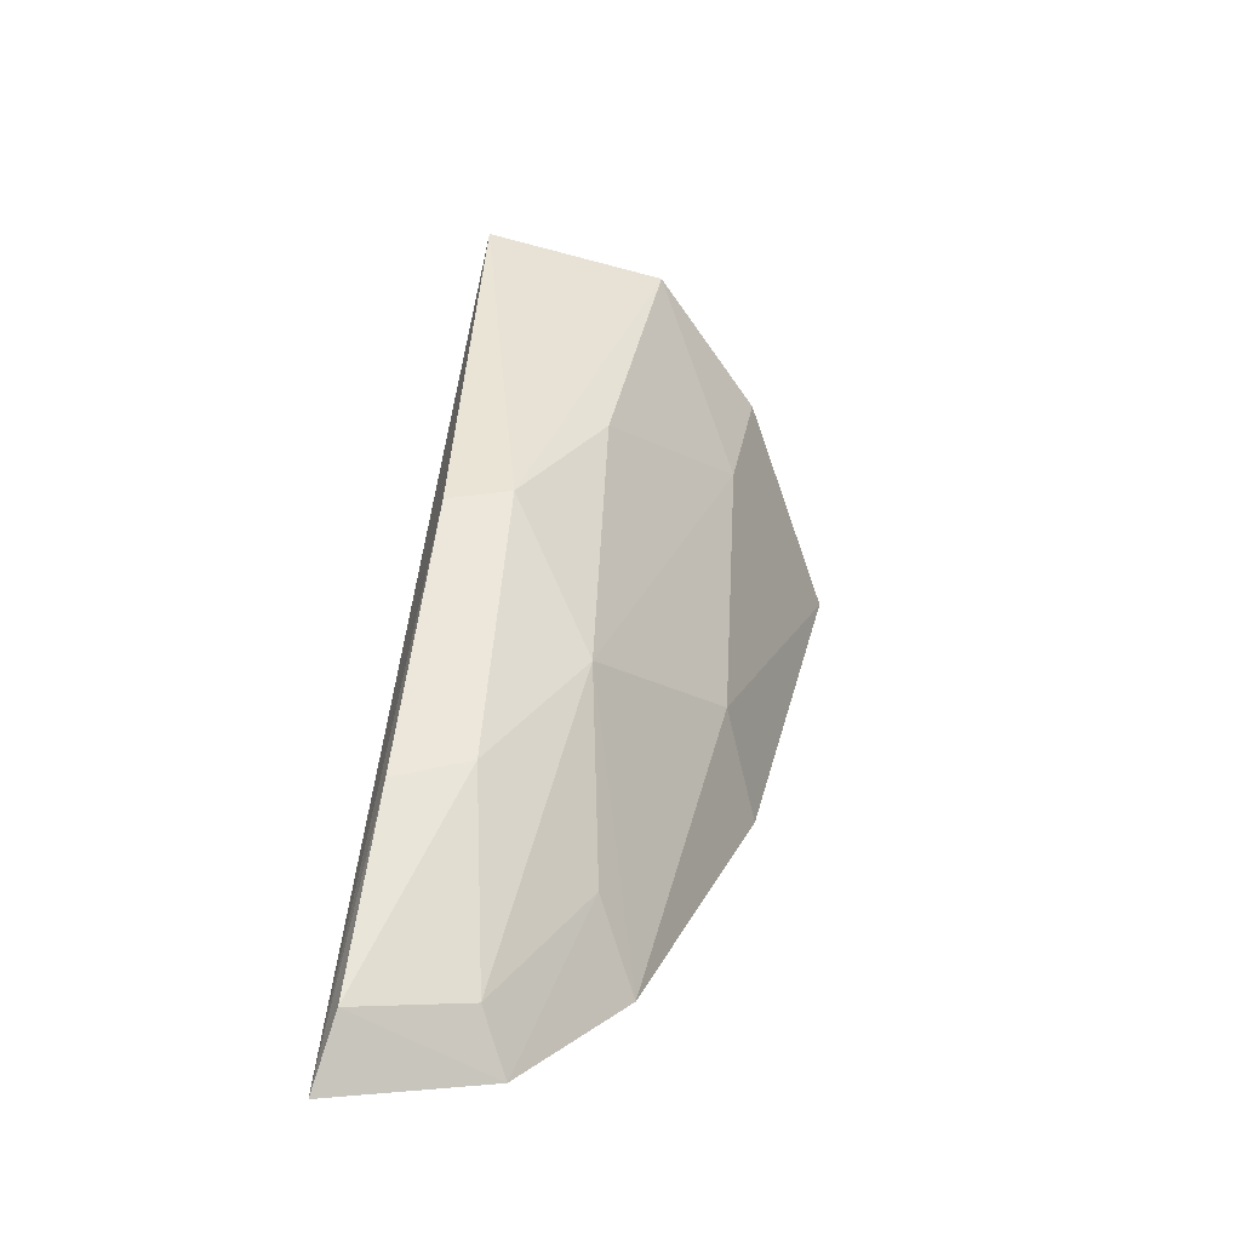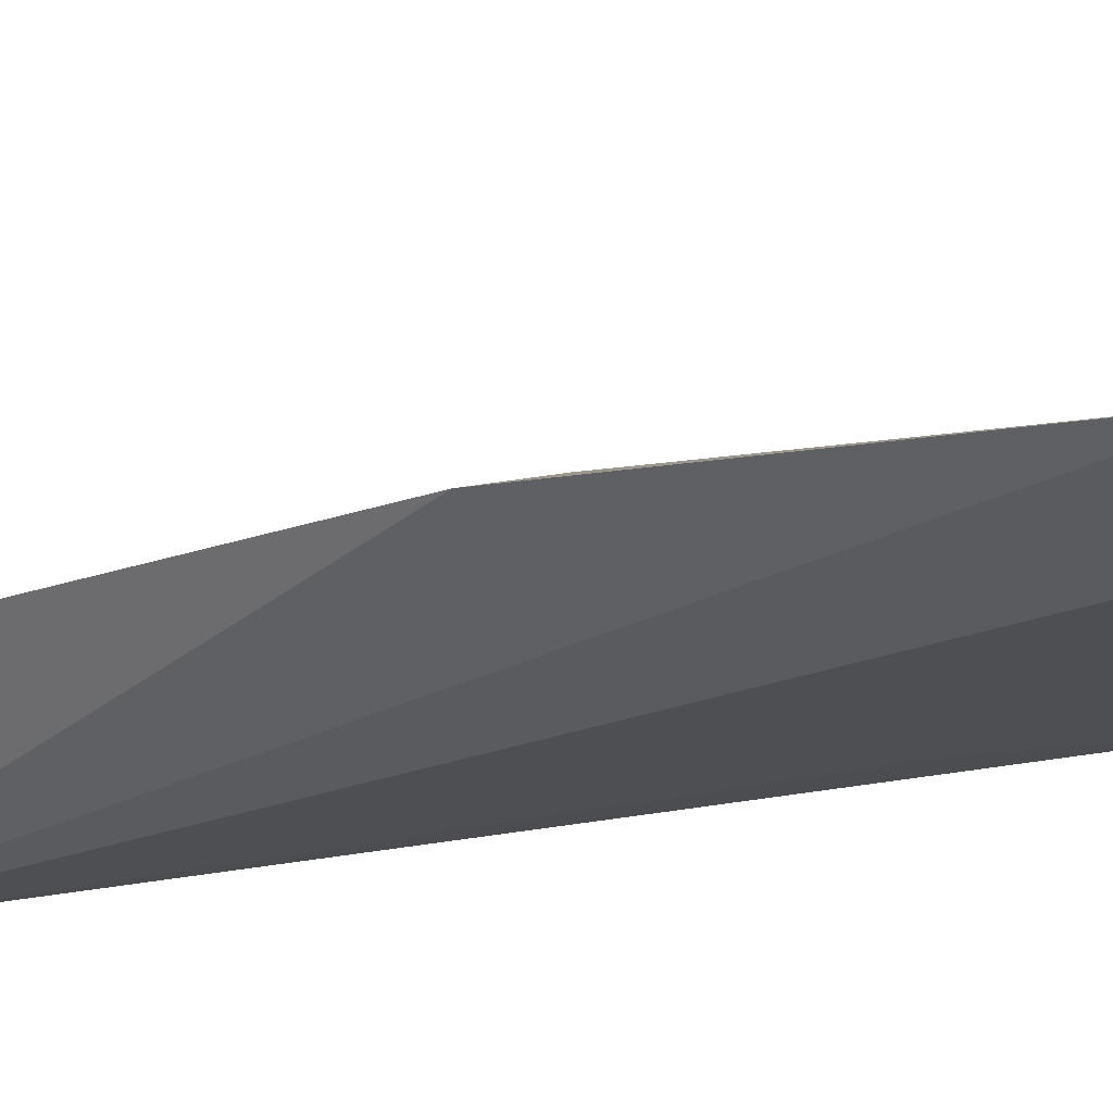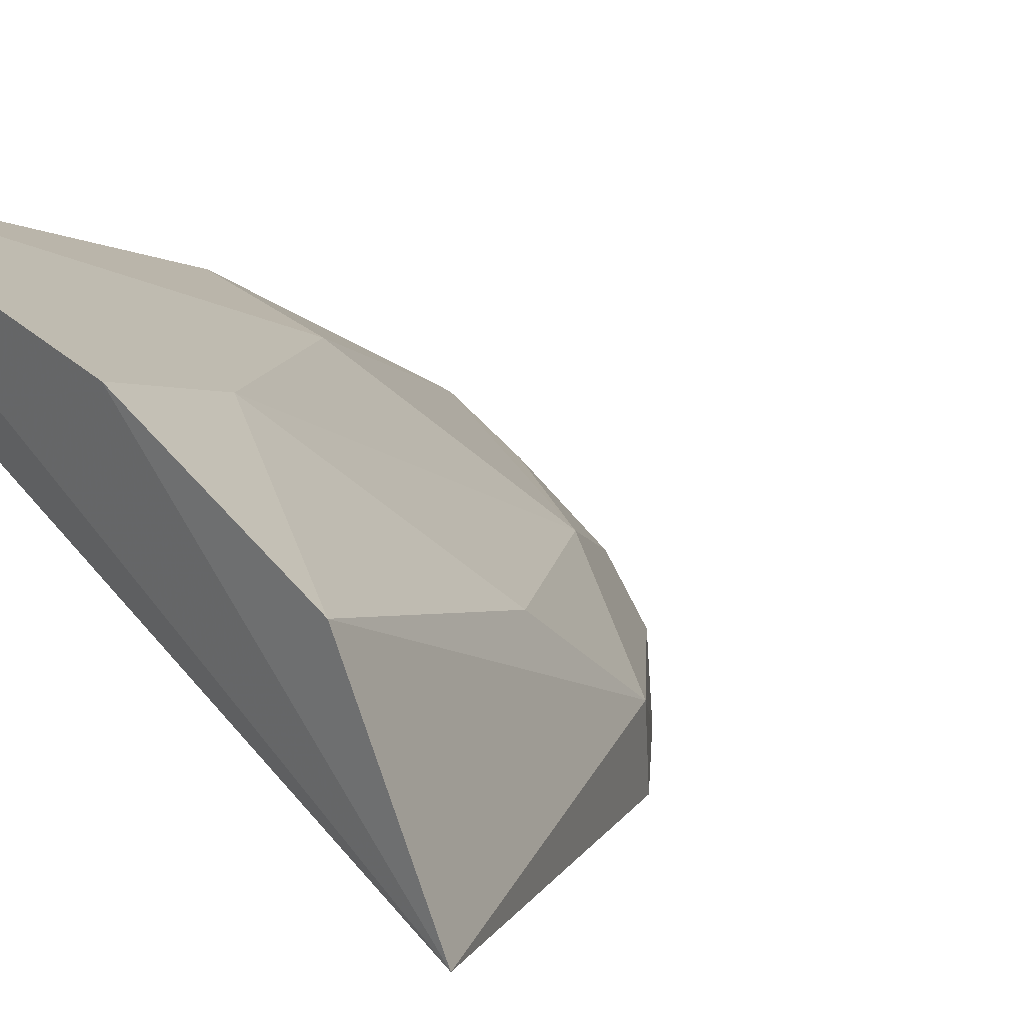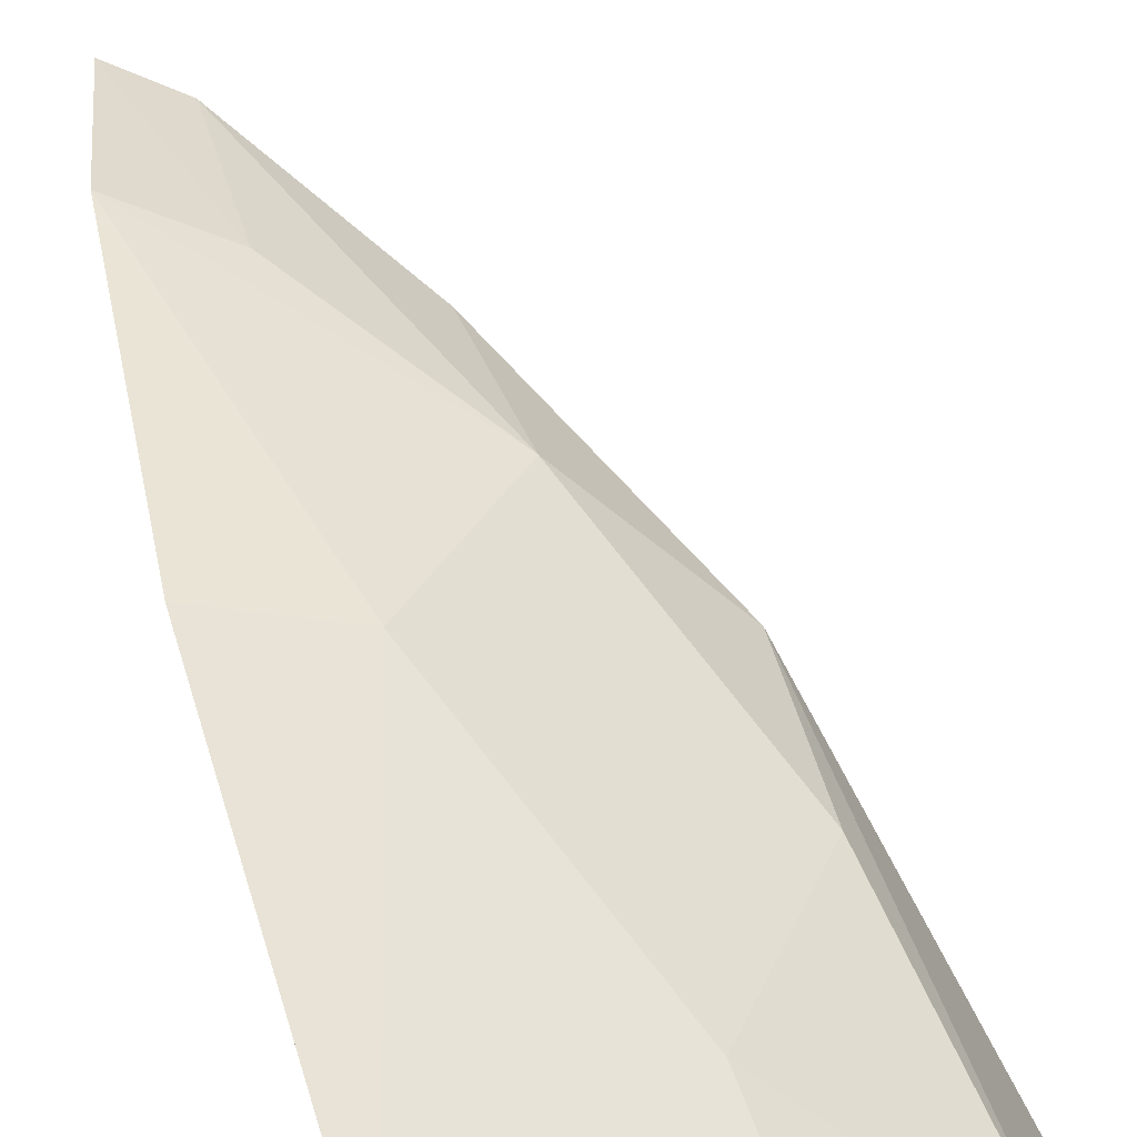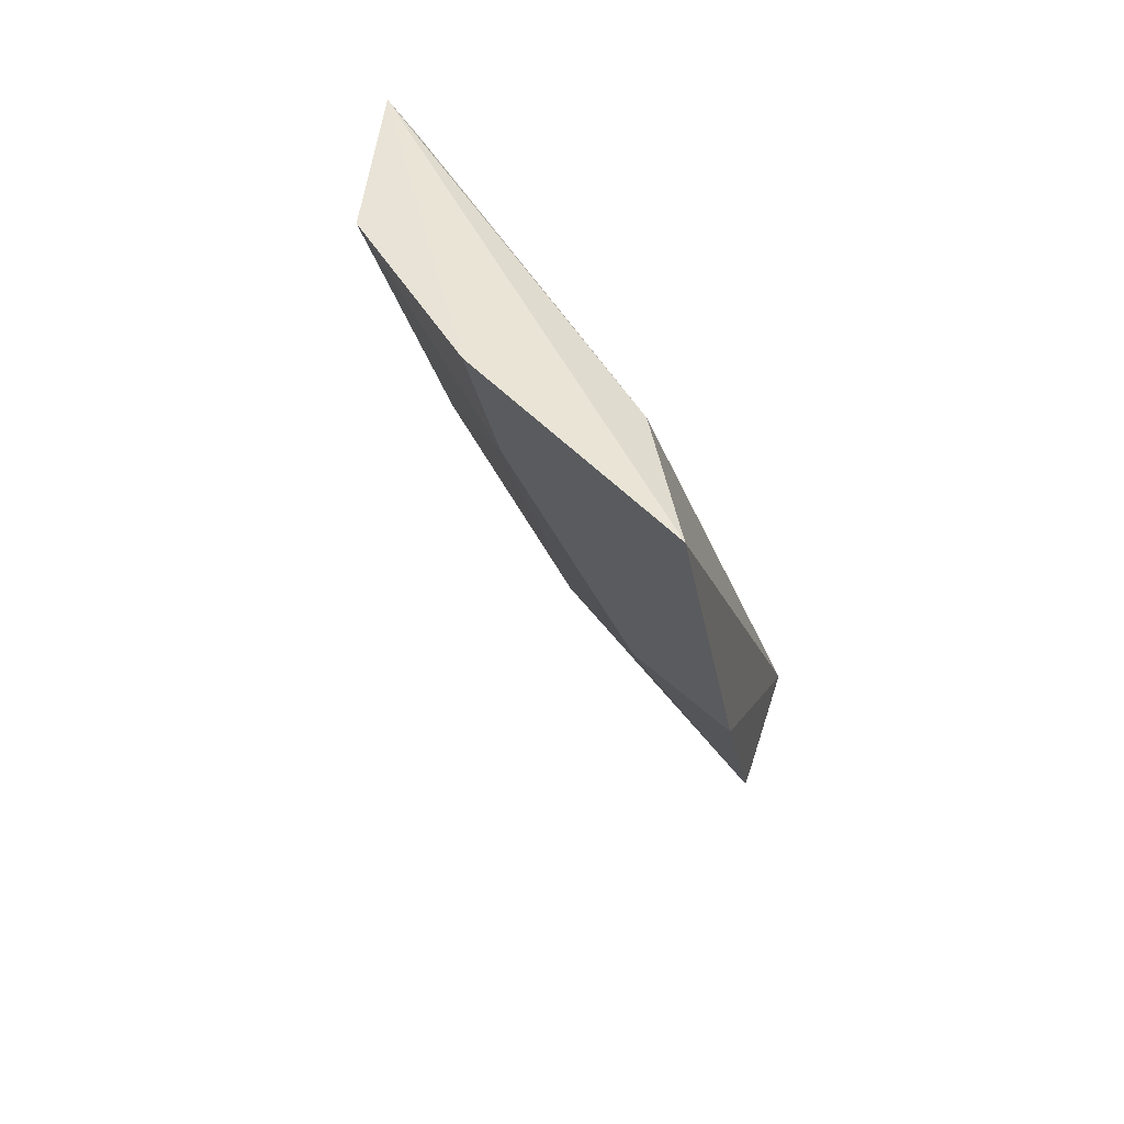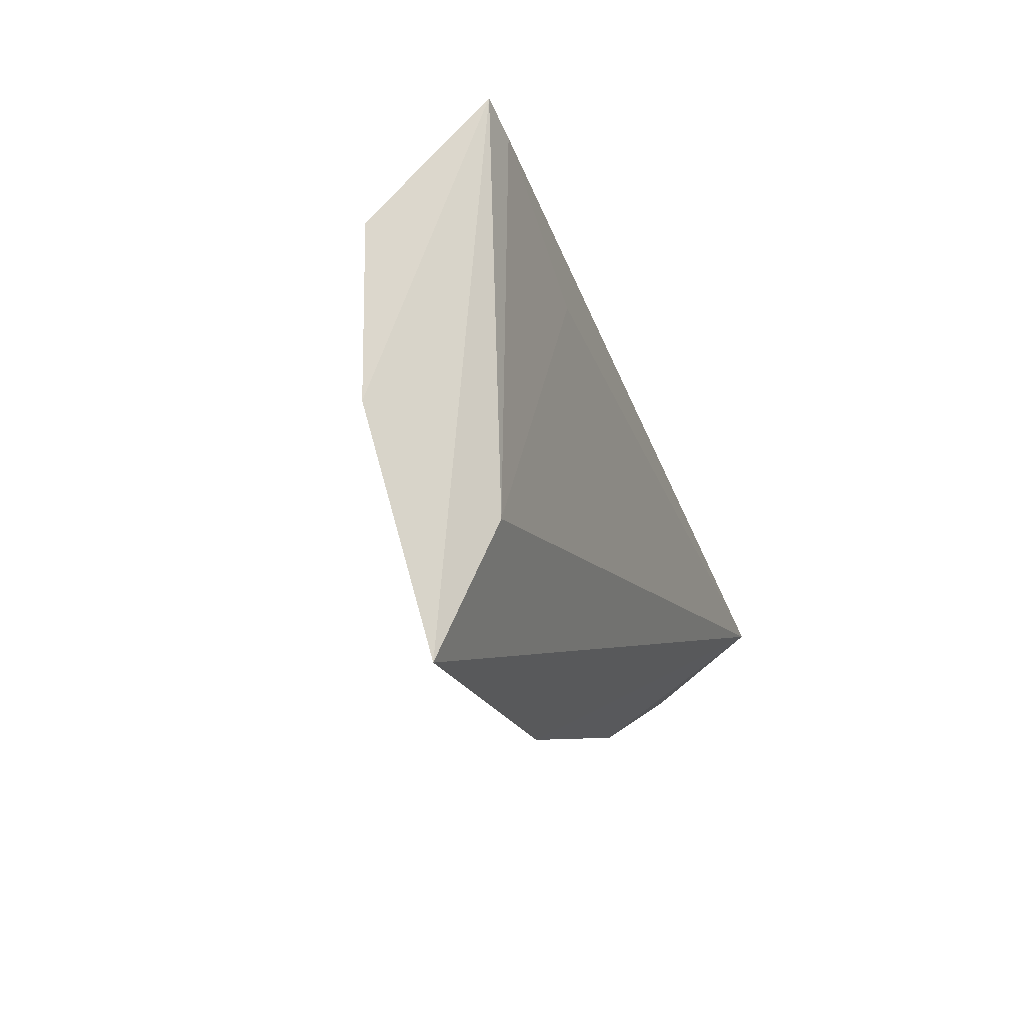
<metadata>
{"format":"obj","ext":"obj","renderer":"f3d","projection":"perspective","resolution":1024,"background":"white","views":[{"elev":-62.7,"azim":86.8,"up":"+Z"},{"elev":25.7,"azim":-71.5,"up":"+Y"},{"elev":10.3,"azim":31.4,"up":"+Y"},{"elev":71.7,"azim":-12.5,"up":"+Y"},{"elev":54.7,"azim":-160.0,"up":"+Z"},{"elev":70.1,"azim":-128.3,"up":"+Z"}]}
</metadata>
<code>
v 0.1027 0.001737 0.266
v 0.09984 0.001613 0.2622
v 0.06473 0.006261 0.1841
v 0.06123 0.04038 0.2661
v 0.06891 0.02684 0.2628
v 0.09211 0.01494 0.2412
v 0.06002 -0.006899 0.1767
v 0.09105 -7.984e-05 0.2244
v 0.06882 0.02774 0.2277
v 0.09765 0.02017 0.2694
v 0.08777 0.003383 0.246
v 0.05756 0.01932 0.1949
v 0.09156 0.006347 0.2258
v 0.06602 -0.005009 0.1809
v 0.08359 0.03106 0.2692
v 0.05763 0.03122 0.2249
v 0.05903 0.008713 0.1811
v 0.08012 0.01424 0.215
v 0.07689 -0.002878 0.1984
v 0.08155 0.02853 0.2549
v 0.0661 0.01564 0.1989
v 0.07767 0.004705 0.2008
f 5 2 1
f 5 1 4
f 7 1 2
f 7 5 4
f 8 1 7
f 11 7 2
f 11 2 5
f 11 5 7
f 13 1 8
f 13 10 1
f 13 6 10
f 15 4 1
f 15 1 10
f 16 12 7
f 16 7 4
f 16 4 9
f 16 9 12
f 17 7 12
f 17 14 7
f 17 3 14
f 18 12 9
f 18 6 13
f 19 8 7
f 19 7 14
f 19 13 8
f 20 15 10
f 20 10 6
f 20 9 4
f 20 4 15
f 20 18 9
f 20 6 18
f 21 17 12
f 21 3 17
f 21 18 3
f 21 12 18
f 22 18 13
f 22 3 18
f 22 13 19
f 22 19 14
f 22 14 3

</code>
